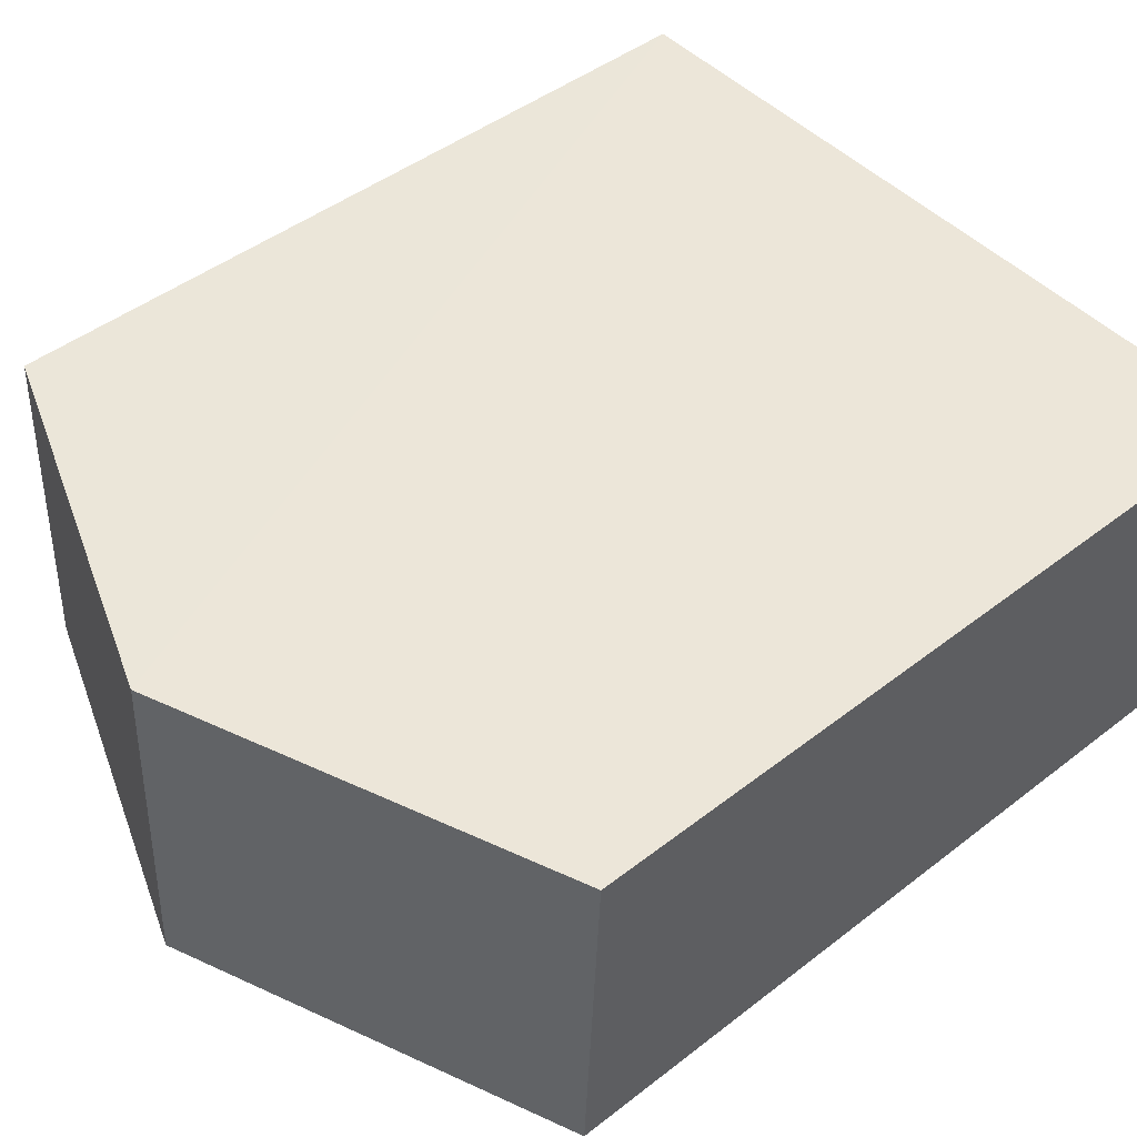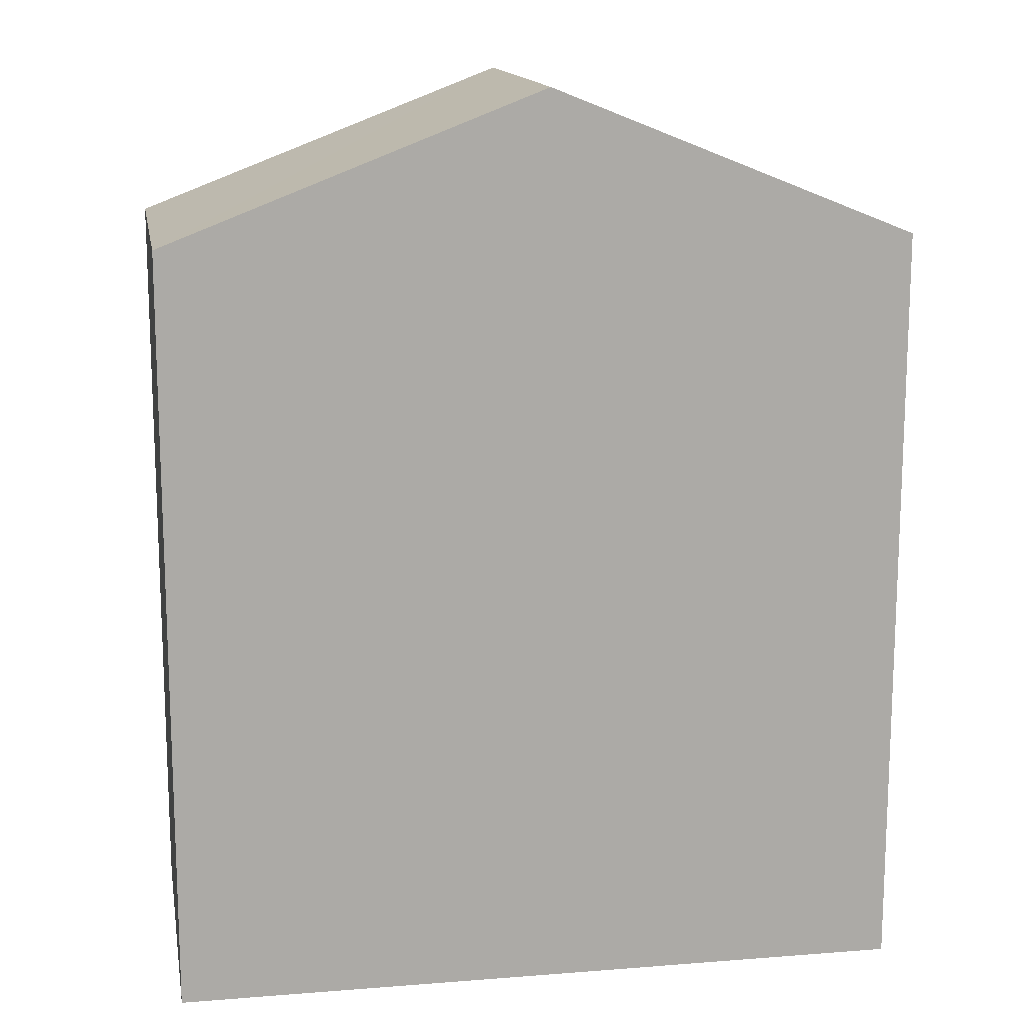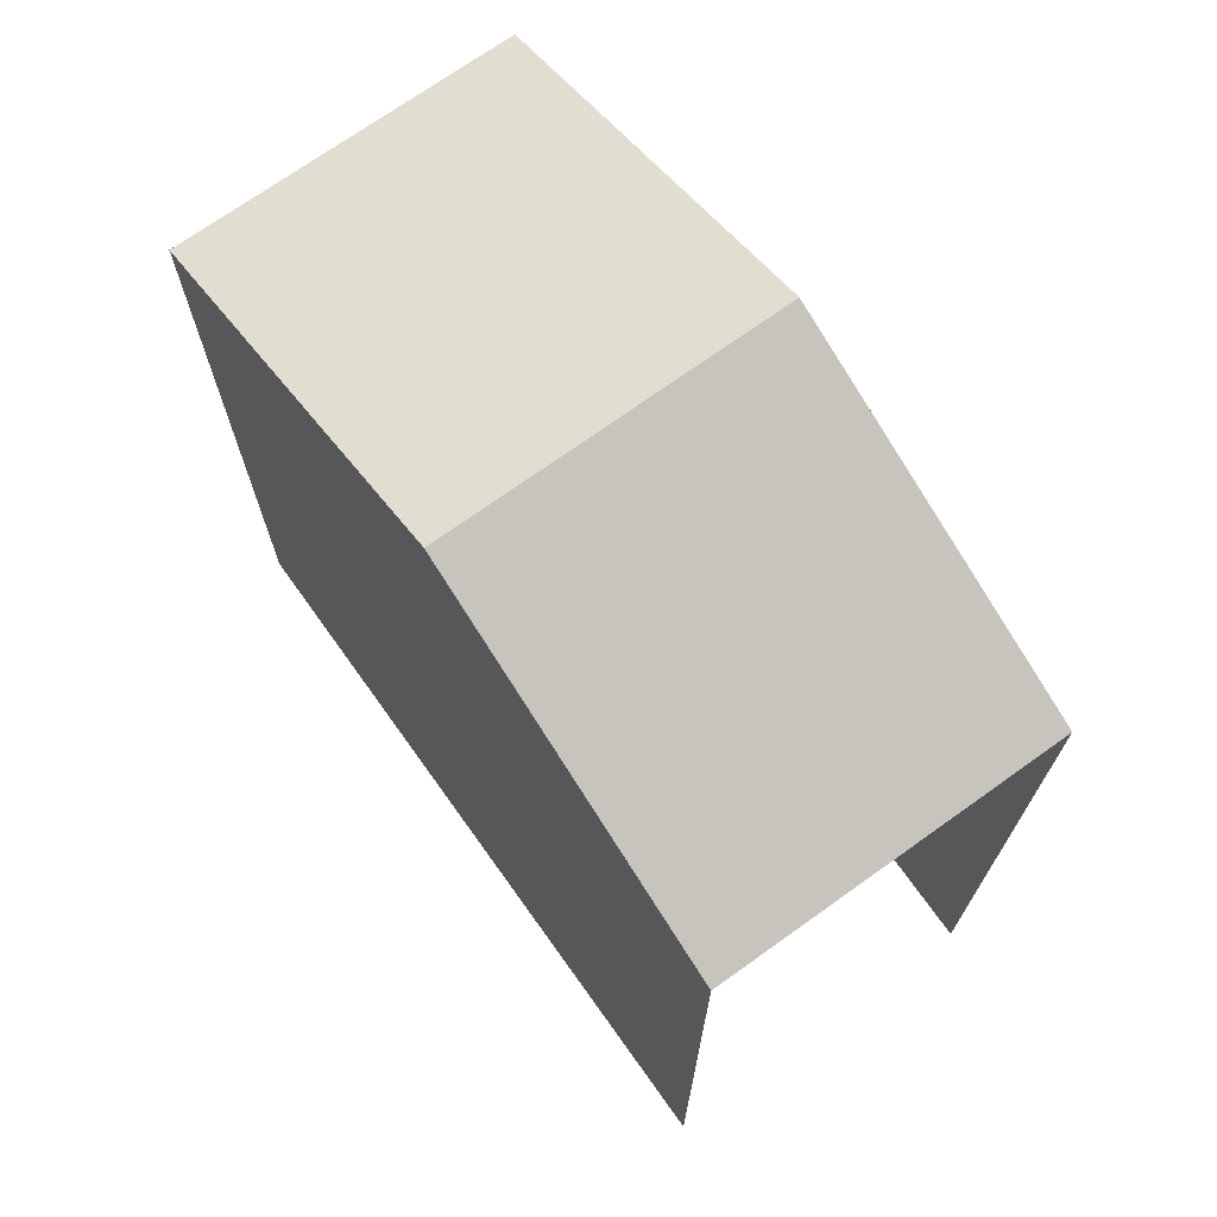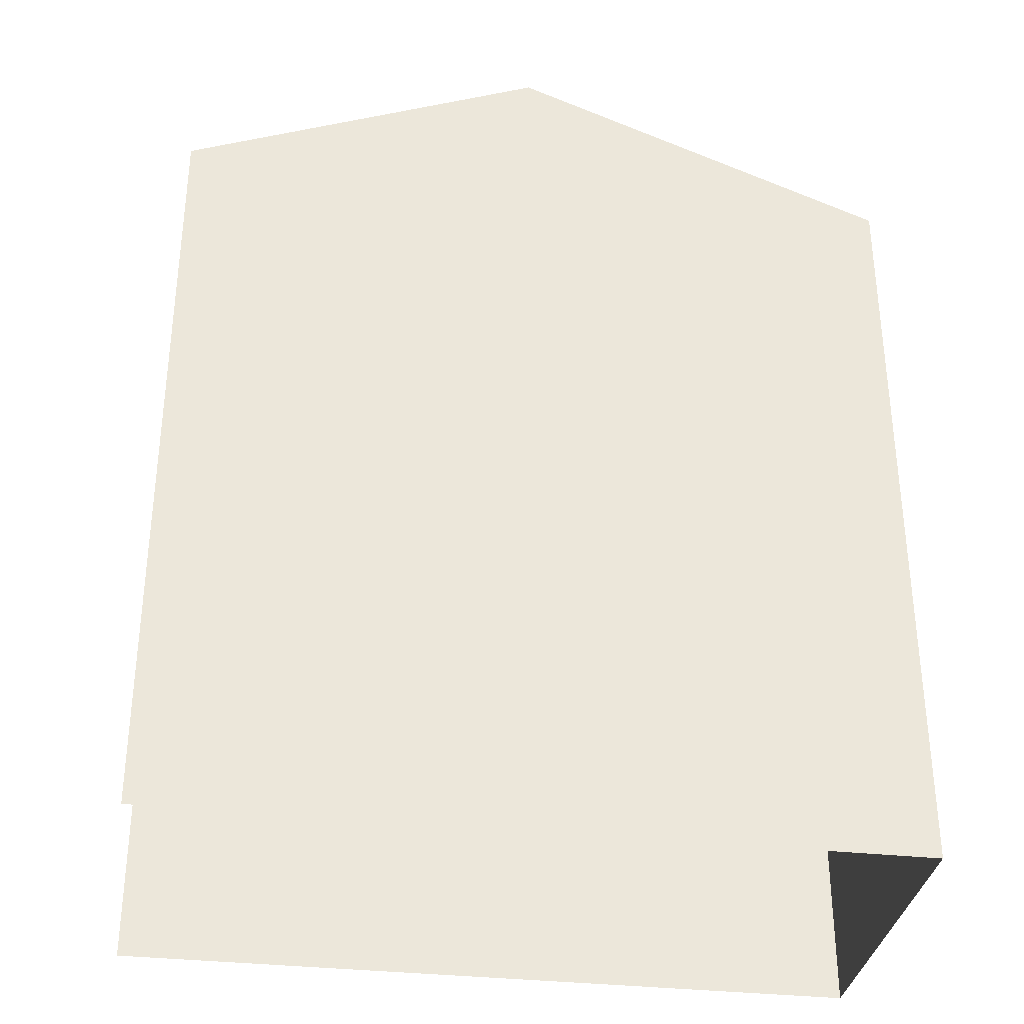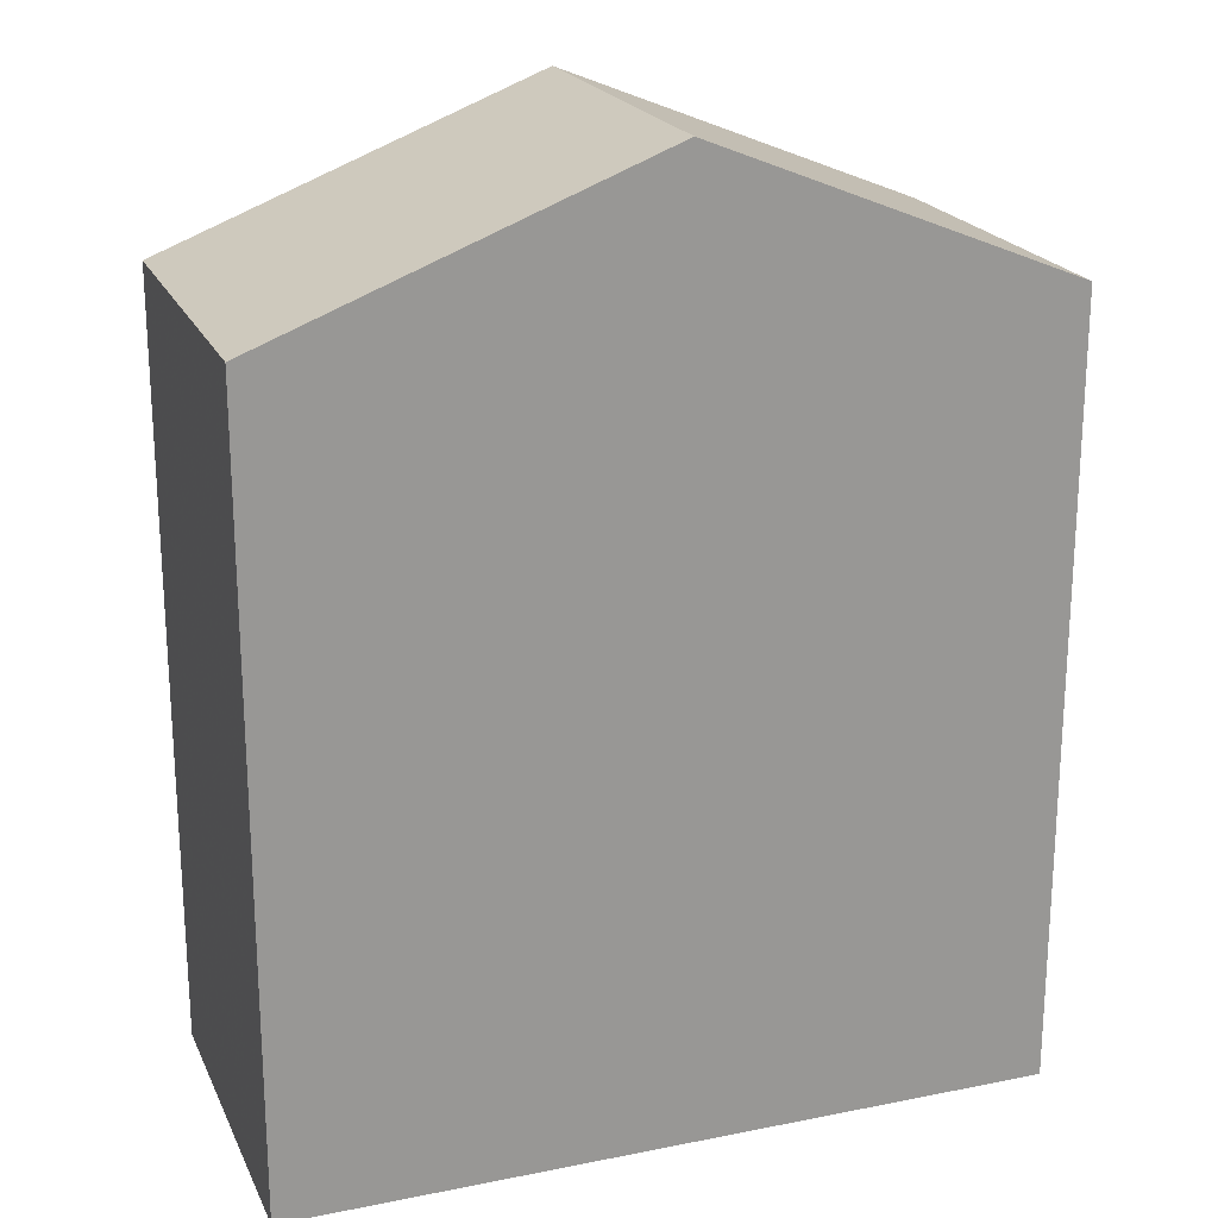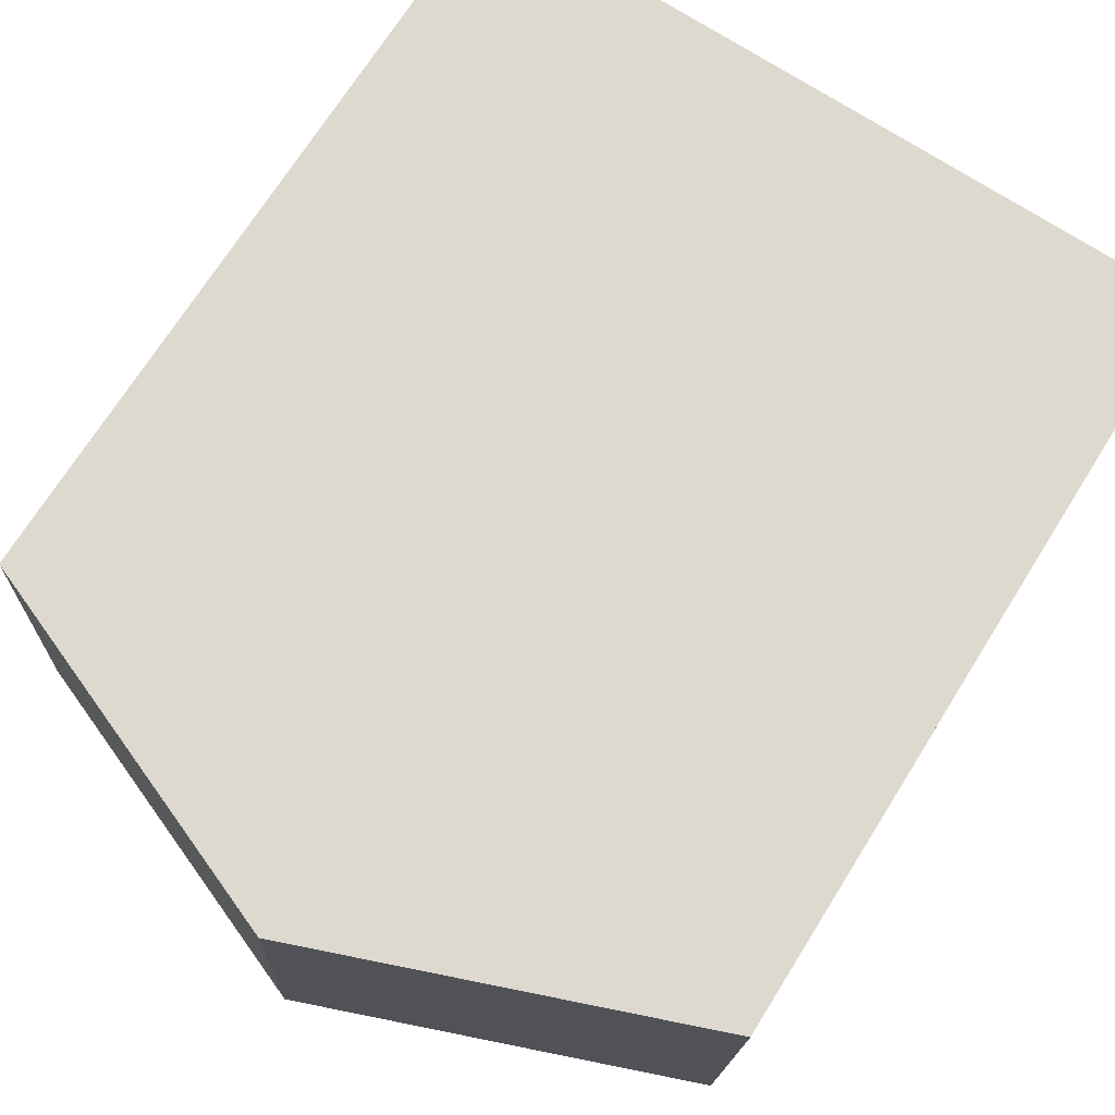
<metadata>
{"format":"obj","ext":"obj","renderer":"f3d","projection":"perspective","resolution":1024,"background":"white","views":[{"elev":45.0,"azim":47.9,"up":"+Y"},{"elev":14.2,"azim":167.7,"up":"+Z"},{"elev":71.5,"azim":-128.1,"up":"+Z"},{"elev":-33.8,"azim":-11.2,"up":"+Z"},{"elev":21.1,"azim":157.8,"up":"+Z"},{"elev":70.9,"azim":32.1,"up":"+Y"}]}
</metadata>
<code>
v -3.734e+05 -1.051e+05 22.64
v -3.734e+05 -1.051e+05 22.64
v -3.734e+05 -1.051e+05 22.64
v -3.734e+05 -1.051e+05 22.64
v -3.734e+05 -1.051e+05 33.92
v -3.734e+05 -1.051e+05 32.12
v -3.734e+05 -1.051e+05 33.92
v -3.734e+05 -1.051e+05 32.12
v -3.734e+05 -1.051e+05 32.12
v -3.734e+05 -1.051e+05 32.12
f 1 2 3
f 4 1 3
f 6 2 1
f 6 8 2
f 5 6 7
f 5 8 6
f 7 9 5
f 7 10 9
f 9 3 5
f 3 2 5
f 2 8 5
f 6 1 7
f 1 4 7
f 4 10 7
f 10 4 3
f 9 10 3

</code>
